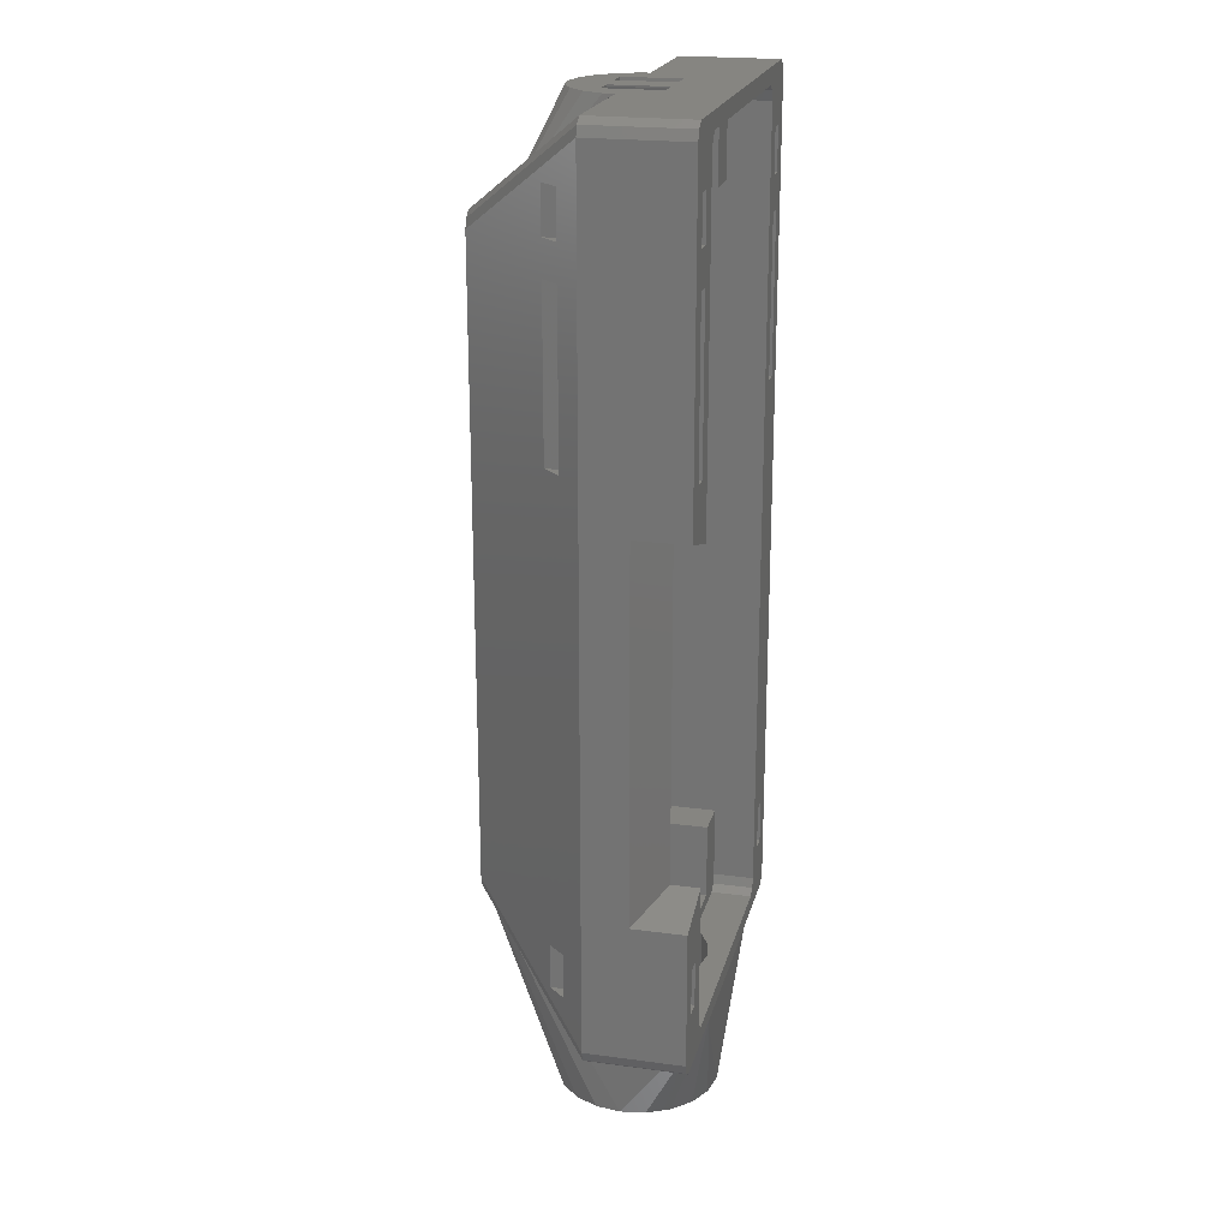
<metadata>
{"format":"stl","ext":"stl","renderer":"f3d","projection":"perspective","resolution":1024,"background":"white","views":[{"elev":21.2,"azim":-76.5,"up":"+Y"}]}
</metadata>
<code>
# stl→obj: 396 verts, 820 faces
v 12.5 -49.56 -1.1
v 6.877 -49.56 -2.004
v 5.973 -49.56 -1.1
v 8.084 -49.56 -4.373
v 8.5 -49.56 -7
v 12.5 -49.56 -11
v 8.5 -49.56 -11
v -6.877 -49.56 -2.004
v -12.5 -49.56 -1.1
v -5.973 -49.56 -1.1
v -8.084 -49.56 -4.373
v -8.5 -49.56 -7
v -12.5 -49.56 -11
v -8.5 -49.56 -11
v 8 39 -21
v -8 39 -21
v 8 0 -21
v 8.5 -39 -21
v 8.5 0 -21
v -8 0 -21
v -8.5 -39 -21
v -8.5 0 -21
v -12.5 -40 -11
v -12.5 -40 -1.1
v -12.5 40 -1.1
v -12.5 47.06 -11
v -12.5 47.06 -1.1
v -12.5 40 -11
v -11.44 47.06 -13.37
v -8.5 -40.17 -19.89
v -8.5 -39.11 -19.89
v 8.5 -40.17 -19.89
v 11.44 47.06 -13.37
v 12.5 40 -11
v 12.5 47.06 -11
v 12.5 -40 -11
v 8.5 -39.11 -19.89
v 12.5 -40 -1.1
v 12.5 47.06 -1.1
v 12.5 40 -1.1
v 17.45 -40 -11
v 17.45 -40 -1.1
v -17.45 -40 -1.1
v -17.45 -40 -11
v -17.45 -32.31 4
v -17.45 -32.31 0.5125
v -17.45 -49.06 4
v -17.45 -49.06 -1.1
v -17.45 49.06 4
v -17.45 40 -1.1
v -17.45 49.06 -1.1
v -17.45 8.312 4
v -17.45 8.312 0.5125
v -17.45 40 -11
v -8.5 0 -20.48
v -8.5 -39.05 -20.48
v 8.5 -39.05 -20.48
v 17.45 40 -1.1
v 17.45 40 -11
v 8.5 0 -20.48
v 17.45 49.06 4
v 17.45 49.06 -1.1
v 17.45 -49.06 4
v 17.45 -49.06 -1.1
v 3.5 -68.06 -7
v 3.329 -61.06 -5.918
v 3.5 -61.06 -7
v 3.329 -68.06 -5.918
v 2.832 -61.06 -4.943
v 2.832 -68.06 -4.943
v -3.329 -68.06 -5.918
v -3.5 -61.06 -7
v -3.329 -61.06 -5.918
v -3.5 -68.06 -7
v -1.082 -68.06 -3.671
v 0 -61.06 -3.5
v 0 -68.06 -3.5
v -1.082 -61.06 -3.671
v 2.057 -61.06 -4.168
v 2.057 -68.06 -4.168
v -2.057 -68.06 -4.168
v -2.832 -61.06 -4.943
v -2.057 -61.06 -4.168
v -2.832 -68.06 -4.943
v 0 -61.06 -10.5
v 1.082 -68.06 -10.33
v 1.082 -61.06 -10.33
v 0 -68.06 -10.5
v -3.329 -61.06 -8.082
v -3.329 -68.06 -8.082
v 1.082 -68.06 -3.671
v 1.082 -61.06 -3.671
v 2.057 -68.06 -9.832
v 2.832 -61.06 -9.057
v 2.057 -61.06 -9.832
v 2.832 -68.06 -9.057
v -2.832 -68.06 -9.057
v -2.057 -61.06 -9.832
v -2.832 -61.06 -9.057
v -2.057 -68.06 -9.832
v 3.329 -61.06 -8.082
v 3.329 -68.06 -8.082
v -1.082 -68.06 -10.33
v -1.082 -61.06 -10.33
v 8.5 -61.06 -7
v 8.084 -61.06 -4.373
v -8.5 -61.06 -7
v -8.084 -61.06 -9.627
v -2.627 -61.06 1.084
v 0 -50.97 1.5
v 0 -61.06 1.5
v -2.627 -50.97 1.084
v 2.627 -61.06 1.084
v 4.996 -61.06 -0.1234
v 6.877 -61.06 -2.004
v -4.996 -61.06 -0.1234
v 8.084 -61.06 -9.627
v 6.877 -61.06 -12
v 4.996 -61.06 -13.88
v -6.877 -61.06 -2.004
v -8.084 -61.06 -4.373
v -6.877 -61.06 -12
v -4.996 -61.06 -13.88
v -2.627 -61.06 -15.08
v 2.627 -61.06 -15.08
v 0 -61.06 -15.5
v -4.996 -50.97 -0.1234
v -5.973 -50.97 -1.1
v 2.627 -50.97 1.084
v 5.973 -50.97 -1.1
v 4.996 -50.97 -0.1234
v -21.95 40.31 4
v -21.95 45.81 -10.68
v -21.95 45.81 4
v -21.95 40.31 -10.68
v -19.95 40.31 -12.82
v -19.95 45.81 4
v -19.95 45.81 -12.82
v -19.95 40.31 4
v 19.95 40.31 4
v 19.95 45.81 -12.82
v 19.95 45.81 4
v 19.95 40.31 -12.82
v 21.95 40.31 -10.68
v 21.95 45.81 4
v 21.95 45.81 -10.68
v 21.95 40.31 4
v -21.95 -45.81 4
v -21.95 -40.31 -10.68
v -21.95 -40.31 4
v -21.95 -45.81 -10.68
v -19.95 -45.81 -12.82
v -19.95 -40.31 4
v -19.95 -40.31 -12.82
v -19.95 -45.81 4
v 19.95 -45.81 4
v 19.95 -40.31 -12.82
v 19.95 -40.31 4
v 19.95 -45.81 -12.82
v 21.95 -45.81 -10.68
v 21.95 -40.31 4
v 21.95 -40.31 -10.68
v 21.95 -45.81 4
v -21.95 16.07 4
v -21.95 36.06 -10.68
v -21.95 36.06 4
v -21.95 16.07 -10.68
v -19.95 16.07 -12.82
v -19.95 36.06 4
v -19.95 36.06 -12.82
v -19.95 16.07 4
v 19.95 16.07 4
v 19.95 36.06 -12.82
v 19.95 36.06 4
v 19.95 16.07 -12.82
v 21.95 16.07 -10.68
v 21.95 36.06 4
v 21.95 36.06 -10.68
v 21.95 16.07 4
v 3.182 49.88 -10.5
v 3.641 50.42 -3.5
v 3.641 50.42 -10.5
v 3.182 49.88 -3.5
v -3.182 49.88 -3.5
v -3.641 50.42 -10.5
v -3.641 50.42 -3.5
v -3.182 49.88 -10.5
v 1.391 48.79 -10.5
v 0.704 48.62 -3.5
v 1.391 48.79 -3.5
v 0.704 48.62 -10.5
v 0 48.56 -3.5
v 0 48.56 -10.5
v 2.645 49.42 -10.5
v 2.043 49.06 -3.5
v 2.645 49.42 -3.5
v 2.043 49.06 -10.5
v 4.492 52.97 -10.5
v 4.445 52.36 -10.5
v 4.492 52.97 -8.008
v 4.445 52.36 -3.5
v 4.492 52.97 -8.005
v 4.492 52.97 -3.5
v -2.645 49.42 -10.5
v -2.645 49.42 -3.5
v -1.391 48.79 -10.5
v -2.043 49.06 -3.5
v -1.391 48.79 -3.5
v -2.043 49.06 -10.5
v -4.445 52.36 -3.5
v -4.492 52.97 -8.005
v -4.492 52.97 -3.5
v -4.492 52.97 -8.008
v -4.445 52.36 -10.5
v -4.492 52.97 -10.5
v -4.01 51.02 -10.5
v -4.01 51.02 -3.5
v 1.728 52.79 -10.5
v 4.28 51.67 -10.5
v 1.664 52.52 -10.5
v 4.01 51.02 -10.5
v 1.559 52.27 -10.5
v 1.416 52.04 -10.5
v 1.742 52.97 -10.5
v 1.237 51.83 -10.5
v 1.029 51.65 -10.5
v 0.7945 51.51 -10.5
v 0.5408 51.4 -10.5
v 0.2738 51.34 -10.5
v 0 51.31 -10.5
v -0.2738 51.34 -10.5
v -0.704 48.62 -10.5
v -0.5408 51.4 -10.5
v -0.7945 51.51 -10.5
v -1.029 51.65 -10.5
v -1.237 51.83 -10.5
v -1.416 52.04 -10.5
v -1.559 52.27 -10.5
v -1.664 52.52 -10.5
v -4.28 51.67 -10.5
v -1.728 52.79 -10.5
v -1.742 52.97 -10.5
v 1.728 52.79 -3.5
v 4.28 51.67 -3.5
v 1.664 52.52 -3.5
v 4.01 51.02 -3.5
v 1.559 52.27 -3.5
v 1.416 52.04 -3.5
v 1.237 51.83 -3.5
v 1.029 51.65 -3.5
v 1.742 52.97 -3.5
v 0.7945 51.51 -3.5
v 0.5408 51.4 -3.5
v 0.2738 51.34 -3.5
v 0 51.31 -3.5
v -0.2738 51.34 -3.5
v -0.704 48.62 -3.5
v -0.5408 51.4 -3.5
v -0.7945 51.51 -3.5
v -1.029 51.65 -3.5
v -1.237 51.83 -3.5
v -1.416 52.04 -3.5
v -1.559 52.27 -3.5
v -1.664 52.52 -3.5
v -4.28 51.67 -3.5
v -1.728 52.79 -3.5
v -1.742 52.97 -3.5
v 1.742 52.97 -8.005
v 1.742 52.97 -8.008
v -1.742 52.97 -8.008
v -1.742 52.97 -8.005
v -24.45 -34.5 4
v -24.45 -34.5 -2.55
v -24.45 10.5 -2.55
v -24.45 10.5 4
v 16.06 50.97 -1.1
v 17.06 50.24 4
v 16.06 50.97 4
v 17.06 50.24 -1.1
v -17.06 50.24 -1.1
v -16.06 50.97 4
v -17.06 50.24 4
v -16.06 50.97 -1.1
v 16.06 -50.97 -1.1
v 11.5 -50.97 4
v 16.06 -50.97 4
v -11.5 -50.97 4
v -11.5 -50.97 4.005
v 11.5 -50.97 4.005
v -16.06 -50.97 -1.1
v -16.06 -50.97 4
v -17.06 -50.24 4
v -17.06 -50.24 -1.1
v 17.06 -50.24 -1.1
v 17.06 -50.24 4
v 24.06 52.24 -8.005
v 23.06 52.97 4
v 24.06 52.24 4
v 23.06 52.97 -8.005
v 24.06 -52.24 4
v 24.45 -51.06 -8.005
v 24.45 -51.06 4
v 24.06 -52.24 -8.005
v -24.45 51.06 -8.005
v -24.45 51.06 4
v -24.45 -51.06 -8.005
v -24.45 -51.06 4
v 24.45 51.06 4
v 24.45 51.06 -8.005
v -23.06 52.97 -8.005
v -24.06 52.24 4
v -23.06 52.97 4
v -24.06 52.24 -8.005
v 23.06 -52.97 4
v 11.5 -52.97 4
v -23.06 -52.97 4
v -24.06 -52.24 4
v -11.5 -52.97 4
v 11.5 -52.97 3.995
v 11.48 -52.97 3.8
v 23.06 -52.97 -8.005
v 10.12 -52.97 -8.005
v -11.5 -52.97 3.995
v -11.48 -52.97 3.8
v -23.06 -52.97 -8.005
v -10.12 -52.97 -8.005
v -24.06 -52.24 -8.005
v -9.118 -39.68 -24
v -8.118 -40.4 -24
v 9.118 39.68 -24
v 9.5 38.5 -24
v 9.5 -38.5 -24
v -9.5 -38.5 -24
v -9.5 38.5 -24
v 8.118 -40.4 -24
v 9.118 -39.68 -24
v 8.118 40.4 -24
v -8.118 40.4 -24
v -9.118 39.68 -24
v 8.301 52.97 -8.008
v 8.065 49.86 -11.96
v 7.369 46.84 -15.81
v 6.618 45.42 -17.61
v 4.817 44.56 -18.72
v -4.817 44.56 -18.72
v 5.786 44.76 -18.46
v -8.301 52.97 -8.008
v -8.065 49.86 -11.96
v -7.369 46.84 -15.81
v -6.618 45.42 -17.61
v -5.786 44.76 -18.46
v -8.634 -41.59 -22.49
v -8.578 -41.25 -22.93
v -8.472 -41 -23.24
v -7.994 -40.73 -23.59
v 7.994 -40.73 -23.59
v -8.173 -40.76 -23.55
v -8.333 -40.85 -23.44
v 8.634 -41.59 -22.49
v 8.578 -41.25 -22.93
v 8.472 -41 -23.24
v 8.333 -40.85 -23.44
v 8.173 -40.76 -23.55
v -2.627 52.97 -14.83
v 0 52.97 -15.25
v -8.084 52.97 -9.377
v -4.996 52.97 -13.63
v -6.877 52.97 -11.75
v 8.084 52.97 -9.377
v 4.996 52.97 -13.63
v 2.627 52.97 -14.83
v 6.877 52.97 -11.75
v 11.5 -53.06 4.005
v -11.5 -53.06 4.005
v 0 -68.06 3
v -11.5 -53.06 3.995
v 11.5 -53.06 3.995
v 9.511 -68.06 -10.09
v 10 -68.06 -7
v 3.09 -68.06 2.511
v 0 -68.06 -17
v -9.511 -68.06 -3.91
v -10 -68.06 -7
v -5.878 -68.06 -15.09
v -8.09 -68.06 -12.88
v -5.878 -68.06 1.09
v -8.09 -68.06 -1.122
v 8.09 -68.06 -1.122
v 9.511 -68.06 -3.91
v 5.878 -68.06 -15.09
v 8.09 -68.06 -12.88
v -9.511 -68.06 -10.09
v -3.09 -68.06 -16.51
v -3.09 -68.06 2.511
v 5.878 -68.06 1.09
v 3.09 -68.06 -16.51
f 1 2 3
f 1 4 2
f 1 5 4
f 6 5 1
f 5 6 7
f 8 9 10
f 11 9 8
f 12 9 11
f 13 12 14
f 12 13 9
f 15 16 17
f 17 18 19
f 20 17 16
f 17 20 18
f 21 20 22
f 20 21 18
f 9 23 24
f 23 9 13
f 25 26 27
f 26 25 28
f 28 29 26
f 29 28 16
f 23 30 31
f 30 23 13
f 6 32 7
f 14 30 13
f 33 16 15
f 16 33 29
f 33 34 35
f 34 33 15
f 32 36 37
f 36 32 6
f 6 38 36
f 38 6 1
f 34 39 35
f 39 34 40
f 41 38 42
f 38 41 36
f 23 43 24
f 43 23 44
f 45 43 46
f 47 43 45
f 43 47 48
f 49 50 51
f 52 50 49
f 53 50 52
f 50 53 54
f 44 53 46
f 44 46 43
f 53 44 54
f 54 55 16
f 44 55 54
f 55 44 56
f 16 55 20
f 41 37 36
f 37 41 57
f 31 44 23
f 44 31 56
f 54 25 50
f 25 54 28
f 34 58 40
f 58 34 59
f 16 28 54
f 59 34 15
f 60 15 17
f 15 60 59
f 41 60 57
f 60 41 59
f 59 41 58
f 58 61 62
f 42 58 41
f 58 42 61
f 63 42 64
f 42 63 61
f 26 39 27
f 26 35 39
f 29 35 26
f 35 29 33
f 65 66 67
f 66 65 68
f 68 69 66
f 69 68 70
f 71 72 73
f 72 71 74
f 75 76 77
f 76 75 78
f 70 79 69
f 79 70 80
f 81 82 83
f 82 81 84
f 81 78 75
f 78 81 83
f 85 86 87
f 86 85 88
f 74 89 72
f 89 74 90
f 91 79 80
f 79 91 92
f 84 73 82
f 73 84 71
f 93 94 95
f 94 93 96
f 97 98 99
f 98 97 100
f 90 99 89
f 99 90 97
f 77 92 91
f 92 77 76
f 96 101 94
f 101 96 102
f 102 67 101
f 67 102 65
f 87 93 95
f 93 87 86
f 98 103 104
f 103 98 100
f 104 88 85
f 88 104 103
f 105 4 5
f 4 105 106
f 12 107 14
f 55 21 22
f 56 21 55
f 30 56 31
f 56 30 21
f 30 107 21
f 107 30 14
f 20 55 22
f 19 60 17
f 18 60 19
f 18 57 60
f 32 57 18
f 57 32 37
f 7 105 5
f 32 105 7
f 105 32 18
f 108 21 107
f 109 110 111
f 110 109 112
f 76 111 113
f 92 113 114
f 111 76 109
f 79 114 115
f 78 109 76
f 109 78 116
f 113 92 76
f 114 79 92
f 69 115 106
f 115 69 79
f 106 66 69
f 105 66 106
f 105 67 66
f 105 101 67
f 117 101 105
f 101 117 94
f 118 94 117
f 94 118 95
f 119 95 118
f 95 119 87
f 83 116 78
f 116 83 120
f 82 120 83
f 120 82 121
f 73 121 82
f 72 121 73
f 72 107 121
f 89 107 72
f 108 89 99
f 89 108 107
f 122 99 98
f 123 98 104
f 124 104 85
f 125 87 119
f 99 122 108
f 87 125 85
f 98 123 122
f 126 85 125
f 104 124 123
f 85 126 124
f 126 18 21
f 121 12 11
f 12 121 107
f 127 116 128
f 128 8 10
f 120 128 116
f 128 120 8
f 111 129 113
f 129 111 110
f 2 130 3
f 115 130 2
f 114 130 115
f 130 114 131
f 124 126 21
f 120 11 8
f 11 120 121
f 116 112 109
f 112 116 127
f 113 131 114
f 131 113 129
f 106 2 4
f 2 106 115
f 122 123 21
f 123 124 21
f 125 18 126
f 108 122 21
f 119 18 125
f 118 18 119
f 117 18 118
f 105 18 117
f 132 133 134
f 133 132 135
f 136 137 138
f 137 136 139
f 133 137 134
f 137 133 138
f 139 135 132
f 135 139 136
f 140 141 142
f 141 140 143
f 144 145 146
f 145 144 147
f 144 140 147
f 140 144 143
f 142 146 145
f 146 142 141
f 148 149 150
f 149 148 151
f 152 153 154
f 153 152 155
f 155 151 148
f 151 155 152
f 149 153 150
f 153 149 154
f 156 157 158
f 157 156 159
f 160 161 162
f 161 160 163
f 158 162 161
f 162 158 157
f 160 156 163
f 156 160 159
f 164 165 166
f 165 164 167
f 168 169 170
f 169 168 171
f 171 167 164
f 167 171 168
f 165 169 166
f 169 165 170
f 172 173 174
f 173 172 175
f 176 177 178
f 177 176 179
f 174 178 177
f 178 174 173
f 176 172 179
f 172 176 175
f 180 181 182
f 181 180 183
f 184 185 186
f 185 184 187
f 188 189 190
f 189 188 191
f 191 192 189
f 192 191 193
f 194 195 196
f 195 194 197
f 198 199 200
f 201 202 200
f 201 200 199
f 202 201 203
f 204 184 205
f 184 204 187
f 206 207 208
f 207 206 209
f 210 211 212
f 211 210 213
f 214 213 210
f 213 214 215
f 186 216 217
f 216 186 185
f 218 199 198
f 199 218 219
f 219 220 221
f 222 221 220
f 223 182 222
f 182 223 180
f 218 198 224
f 219 218 220
f 221 222 182
f 225 180 223
f 180 225 194
f 226 194 225
f 194 226 197
f 227 197 226
f 197 227 188
f 228 188 227
f 188 228 191
f 229 191 228
f 230 191 229
f 230 193 191
f 231 193 230
f 232 231 233
f 231 232 193
f 206 233 234
f 209 234 235
f 204 235 236
f 233 206 232
f 187 236 237
f 185 237 238
f 216 238 239
f 240 239 241
f 234 209 206
f 214 241 242
f 235 204 209
f 236 187 204
f 237 185 187
f 238 216 185
f 239 240 216
f 241 214 240
f 214 242 215
f 243 201 244
f 245 244 246
f 247 246 181
f 248 181 183
f 249 183 196
f 250 196 195
f 181 248 247
f 203 243 251
f 201 243 203
f 243 244 245
f 246 247 245
f 252 195 190
f 183 249 248
f 196 250 249
f 195 252 250
f 253 190 189
f 190 253 252
f 189 254 253
f 192 254 189
f 192 255 254
f 192 256 255
f 257 256 192
f 256 257 258
f 208 258 257
f 258 208 259
f 207 259 208
f 259 207 260
f 205 260 207
f 260 205 261
f 184 261 205
f 261 184 262
f 186 262 184
f 262 186 263
f 217 263 186
f 263 217 264
f 265 264 217
f 264 265 266
f 210 266 265
f 266 210 267
f 267 210 212
f 180 196 183
f 196 180 194
f 219 201 199
f 201 219 244
f 209 205 207
f 205 209 204
f 193 257 192
f 257 193 232
f 265 214 210
f 214 265 240
f 197 190 195
f 190 197 188
f 182 246 221
f 246 182 181
f 232 208 257
f 208 232 206
f 217 240 265
f 240 217 216
f 221 244 219
f 244 221 246
f 245 218 243
f 218 245 220
f 226 249 250
f 249 226 225
f 243 268 251
f 268 243 269
f 218 269 243
f 269 218 224
f 238 264 239
f 264 238 263
f 230 254 255
f 254 230 229
f 249 223 248
f 223 249 225
f 247 220 245
f 220 247 222
f 228 252 253
f 252 228 227
f 227 250 252
f 250 227 226
f 231 255 256
f 255 231 230
f 236 260 261
f 260 236 235
f 237 263 238
f 263 237 262
f 242 241 270
f 266 271 270
f 266 270 241
f 271 266 267
f 236 262 237
f 262 236 261
f 229 253 254
f 253 229 228
f 234 258 259
f 258 234 233
f 235 259 260
f 259 235 234
f 239 266 241
f 266 239 264
f 248 222 247
f 222 248 223
f 233 256 258
f 256 233 231
f 46 272 45
f 272 46 273
f 274 46 53
f 46 274 273
f 275 53 52
f 53 275 274
f 276 277 278
f 277 276 279
f 62 277 279
f 277 62 61
f 280 281 282
f 281 280 283
f 49 280 282
f 280 49 51
f 284 285 286
f 285 110 287
f 112 287 110
f 285 129 110
f 285 131 129
f 285 284 130
f 285 130 131
f 285 288 289
f 288 285 287
f 127 287 112
f 128 287 127
f 290 287 128
f 287 290 291
f 292 48 47
f 48 292 293
f 283 278 281
f 278 283 276
f 294 63 64
f 63 294 295
f 294 286 295
f 286 294 284
f 290 292 291
f 292 290 293
f 276 27 39
f 283 27 276
f 51 27 283
f 51 283 280
f 50 27 51
f 27 50 25
f 276 62 279
f 62 276 39
f 62 39 58
f 58 39 40
f 48 9 24
f 9 48 290
f 48 24 43
f 290 48 293
f 9 128 10
f 128 9 290
f 38 64 42
f 284 64 1
f 64 38 1
f 64 284 294
f 130 1 3
f 1 130 284
f 296 297 298
f 297 296 299
f 300 301 302
f 301 300 303
f 304 274 305
f 306 274 304
f 274 306 273
f 307 273 306
f 273 307 272
f 305 274 275
f 308 296 298
f 296 308 309
f 310 311 312
f 311 310 313
f 304 311 313
f 311 304 305
f 132 169 139
f 169 132 166
f 172 161 179
f 161 172 158
f 140 177 147
f 177 140 174
f 297 308 298
f 308 179 302
f 61 308 297
f 161 302 179
f 308 145 147
f 308 61 145
f 61 140 142
f 140 61 174
f 174 61 172
f 63 172 61
f 172 63 158
f 145 61 142
f 297 277 61
f 297 278 277
f 297 281 278
f 139 49 137
f 312 49 282
f 134 49 305
f 305 132 134
f 132 305 166
f 49 134 137
f 49 312 305
f 281 312 282
f 312 281 297
f 308 147 177
f 308 177 179
f 163 302 161
f 63 302 163
f 302 314 300
f 63 163 156
f 158 63 156
f 302 63 314
f 295 314 63
f 286 314 295
f 315 286 285
f 286 315 314
f 169 49 139
f 49 169 52
f 171 52 169
f 275 171 164
f 305 312 311
f 275 166 305
f 171 275 52
f 166 275 164
f 45 153 47
f 272 153 45
f 307 148 150
f 148 307 316
f 153 272 150
f 307 150 272
f 316 307 317
f 291 318 287
f 155 47 153
f 148 47 155
f 316 47 148
f 291 316 318
f 292 316 291
f 47 316 292
f 319 314 315
f 320 314 319
f 321 320 322
f 320 321 314
f 316 323 318
f 316 324 323
f 325 324 316
f 324 325 326
f 327 307 306
f 307 327 317
f 268 267 251
f 267 268 271
f 251 297 203
f 299 203 297
f 203 299 202
f 297 251 312
f 267 312 251
f 212 312 267
f 310 212 211
f 212 310 312
f 302 309 308
f 309 302 301
f 321 300 314
f 300 321 303
f 327 316 317
f 316 327 325
f 325 328 329
f 328 325 327
f 330 309 331
f 309 330 296
f 309 144 146
f 173 143 144
f 173 144 178
f 309 178 144
f 309 176 178
f 157 175 176
f 157 176 162
f 301 176 309
f 176 301 162
f 160 301 159
f 162 301 160
f 141 309 146
f 141 331 309
f 331 141 143
f 143 173 331
f 175 331 173
f 331 175 332
f 175 157 332
f 159 332 157
f 332 159 301
f 333 152 154
f 152 306 151
f 306 152 333
f 334 168 170
f 154 168 333
f 333 168 334
f 170 136 334
f 138 334 136
f 334 138 304
f 133 304 138
f 135 304 133
f 136 170 135
f 165 135 170
f 165 304 135
f 167 304 165
f 168 154 167
f 149 167 154
f 306 167 149
f 306 149 151
f 167 306 304
f 335 332 336
f 332 333 331
f 332 335 333
f 334 331 333
f 333 335 329
f 337 331 334
f 333 329 328
f 331 337 330
f 337 334 338
f 338 334 339
f 304 339 334
f 339 304 313
f 299 340 202
f 299 341 340
f 299 342 341
f 337 342 299
f 342 337 343
f 344 337 345
f 346 337 344
f 343 337 346
f 202 340 200
f 347 211 213
f 211 347 310
f 348 310 347
f 349 310 348
f 338 349 350
f 338 350 351
f 338 345 337
f 349 338 310
f 345 338 351
f 269 271 268
f 271 269 270
f 330 299 296
f 299 330 337
f 339 310 338
f 310 339 313
f 325 352 326
f 325 353 352
f 325 354 353
f 329 354 325
f 355 329 356
f 357 329 355
f 358 329 357
f 354 329 358
f 359 321 322
f 360 321 359
f 361 321 360
f 335 361 362
f 361 335 321
f 363 335 362
f 356 335 363
f 335 356 329
f 321 336 303
f 336 321 335
f 306 328 327
f 328 306 333
f 336 301 303
f 301 336 332
f 345 364 365
f 364 345 351
f 348 347 366
f 344 345 365
f 367 349 368
f 349 367 350
f 340 341 369
f 369 200 340
f 369 198 200
f 370 224 198
f 365 224 371
f 370 198 372
f 372 198 369
f 224 270 269
f 270 224 242
f 213 366 347
f 215 366 213
f 215 368 366
f 224 370 371
f 224 365 242
f 215 367 368
f 364 242 365
f 242 367 215
f 367 242 364
f 368 348 366
f 348 368 349
f 350 364 351
f 364 350 367
f 341 372 369
f 372 341 342
f 342 370 372
f 370 342 343
f 371 343 346
f 343 371 370
f 344 371 346
f 371 344 365
f 373 374 375
f 323 376 318
f 318 288 287
f 318 374 288
f 374 318 376
f 377 320 319
f 378 359 379
f 359 378 360
f 288 373 289
f 373 288 374
f 324 376 323
f 373 375 380
f 381 355 356
f 289 315 285
f 373 315 289
f 377 315 373
f 315 377 319
f 382 374 383
f 379 320 377
f 322 379 359
f 320 379 322
f 373 379 377
f 383 324 326
f 324 383 376
f 383 326 352
f 374 376 383
f 354 384 385
f 384 354 358
f 386 374 387
f 373 388 389
f 390 361 391
f 361 390 362
f 385 353 354
f 353 385 392
f 358 393 384
f 393 358 357
f 393 355 381
f 355 393 357
f 77 375 394
f 75 394 386
f 375 77 380
f 81 386 387
f 91 380 77
f 380 91 395
f 394 75 77
f 84 387 382
f 386 81 75
f 387 84 81
f 382 71 84
f 383 71 382
f 383 74 71
f 383 90 74
f 392 90 383
f 90 392 97
f 385 97 392
f 97 385 100
f 384 100 385
f 100 384 103
f 80 395 91
f 395 80 388
f 70 388 80
f 388 70 389
f 68 389 70
f 65 389 68
f 65 379 389
f 102 379 65
f 378 102 96
f 391 96 93
f 102 378 379
f 390 93 86
f 396 86 88
f 393 103 384
f 96 391 378
f 103 393 88
f 93 390 391
f 381 88 393
f 86 396 390
f 88 381 396
f 387 374 382
f 394 374 386
f 373 395 388
f 373 389 379
f 391 360 378
f 360 391 361
f 396 362 390
f 362 396 363
f 392 352 353
f 352 392 383
f 375 374 394
f 373 380 395
f 396 356 363
f 356 396 381

</code>
